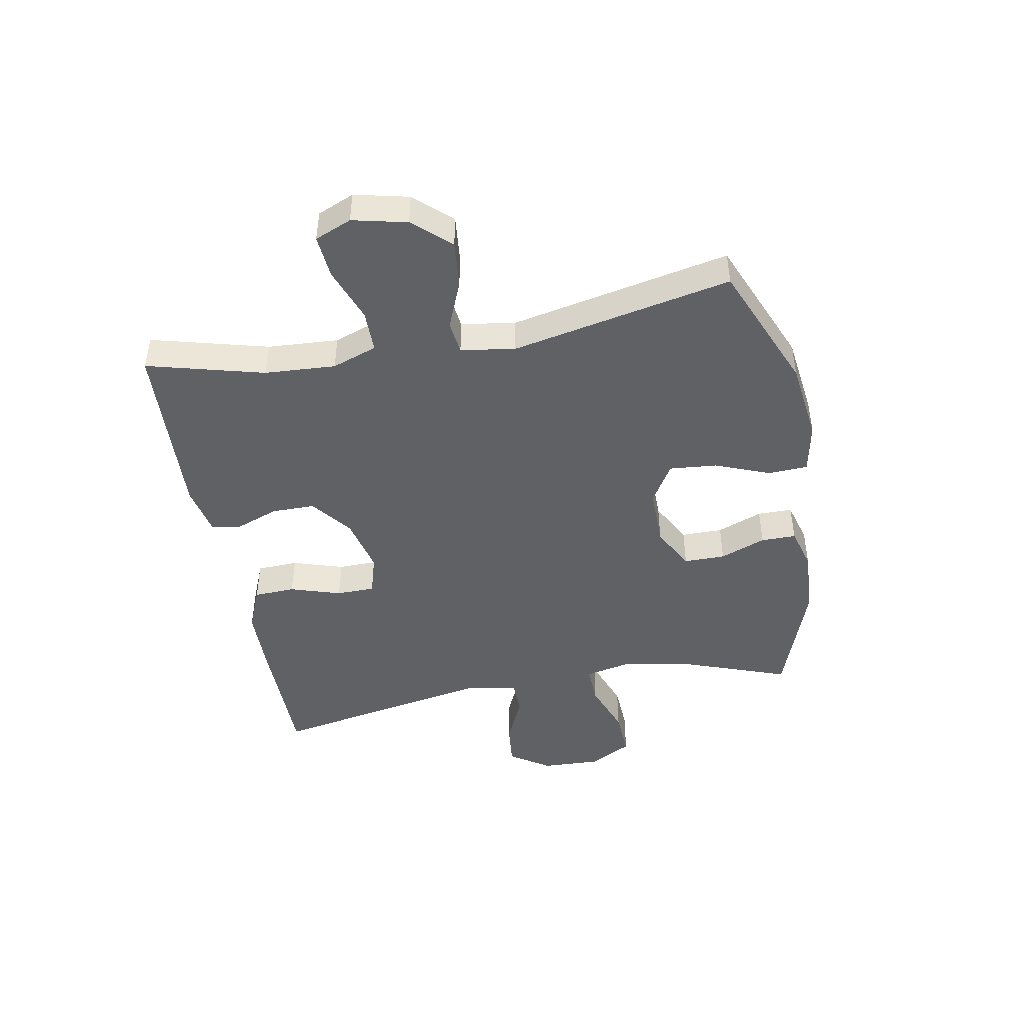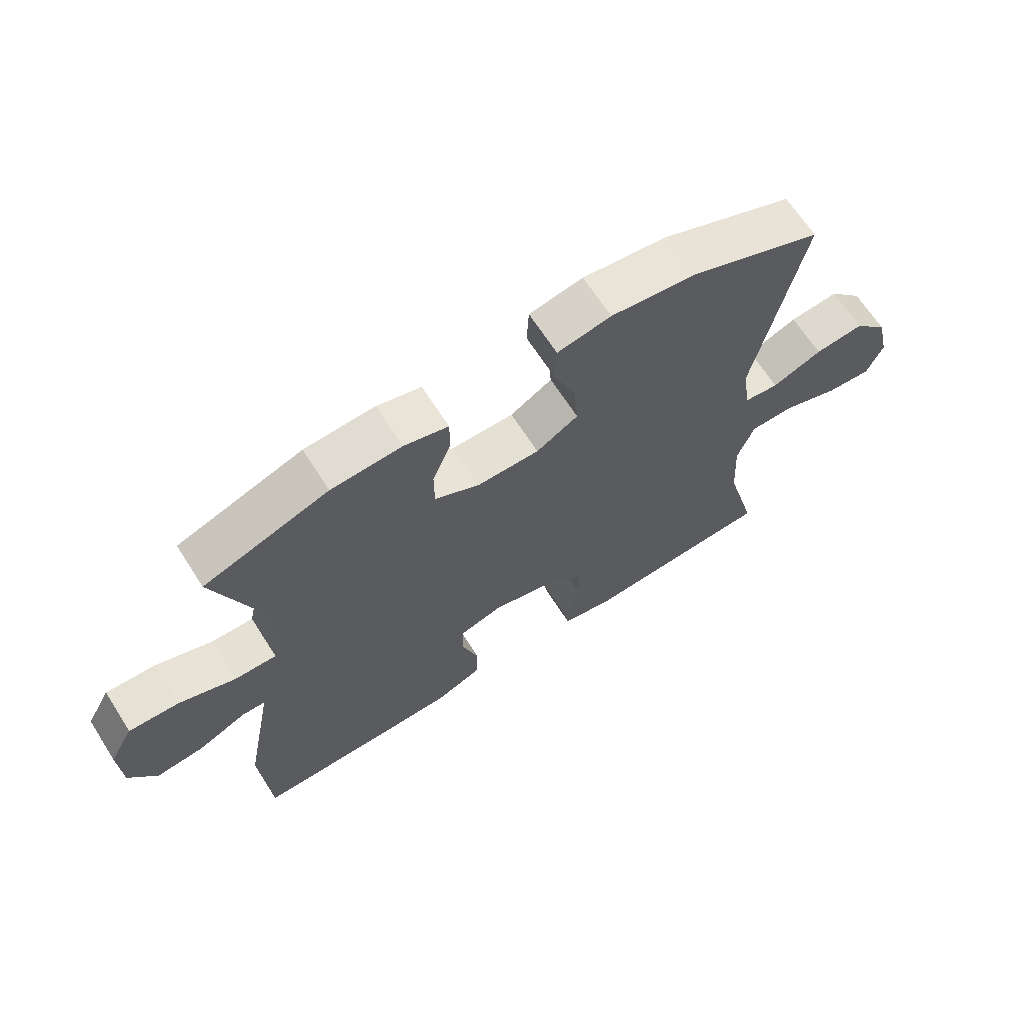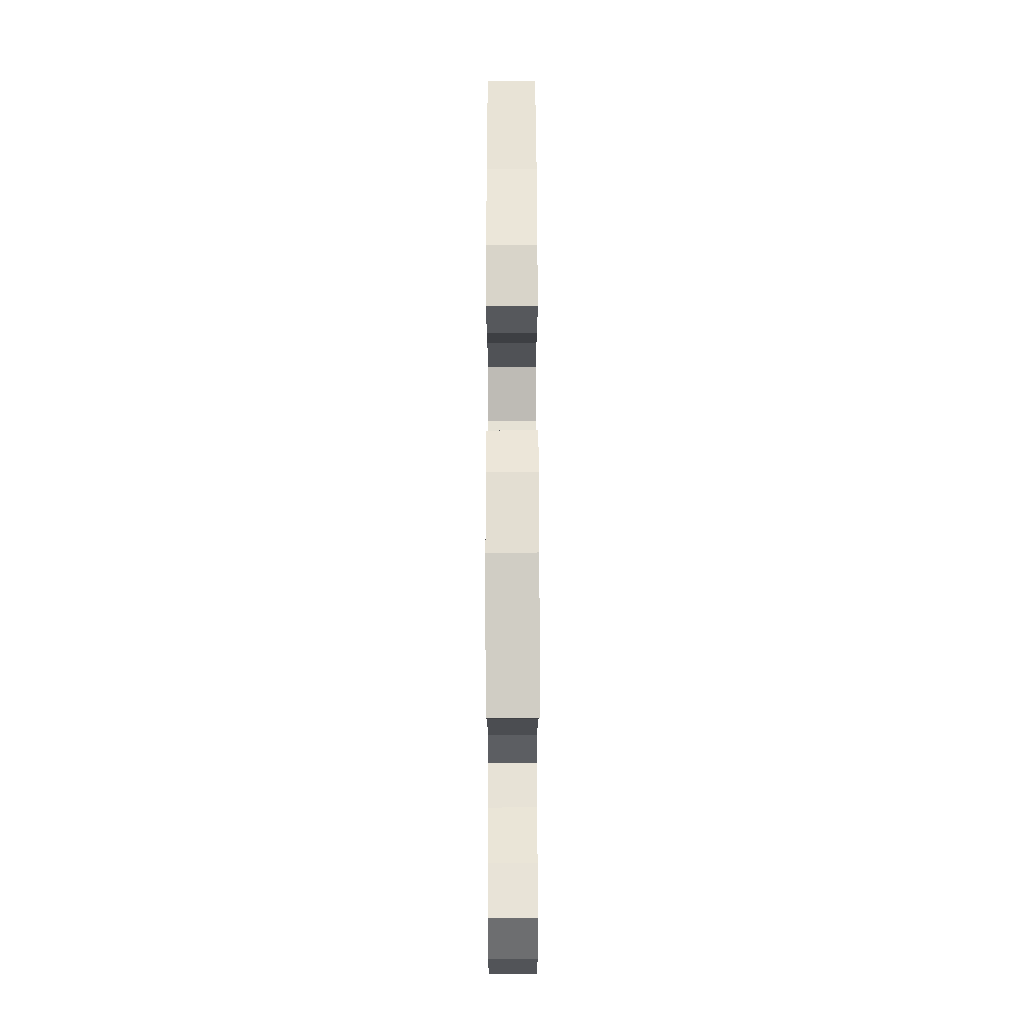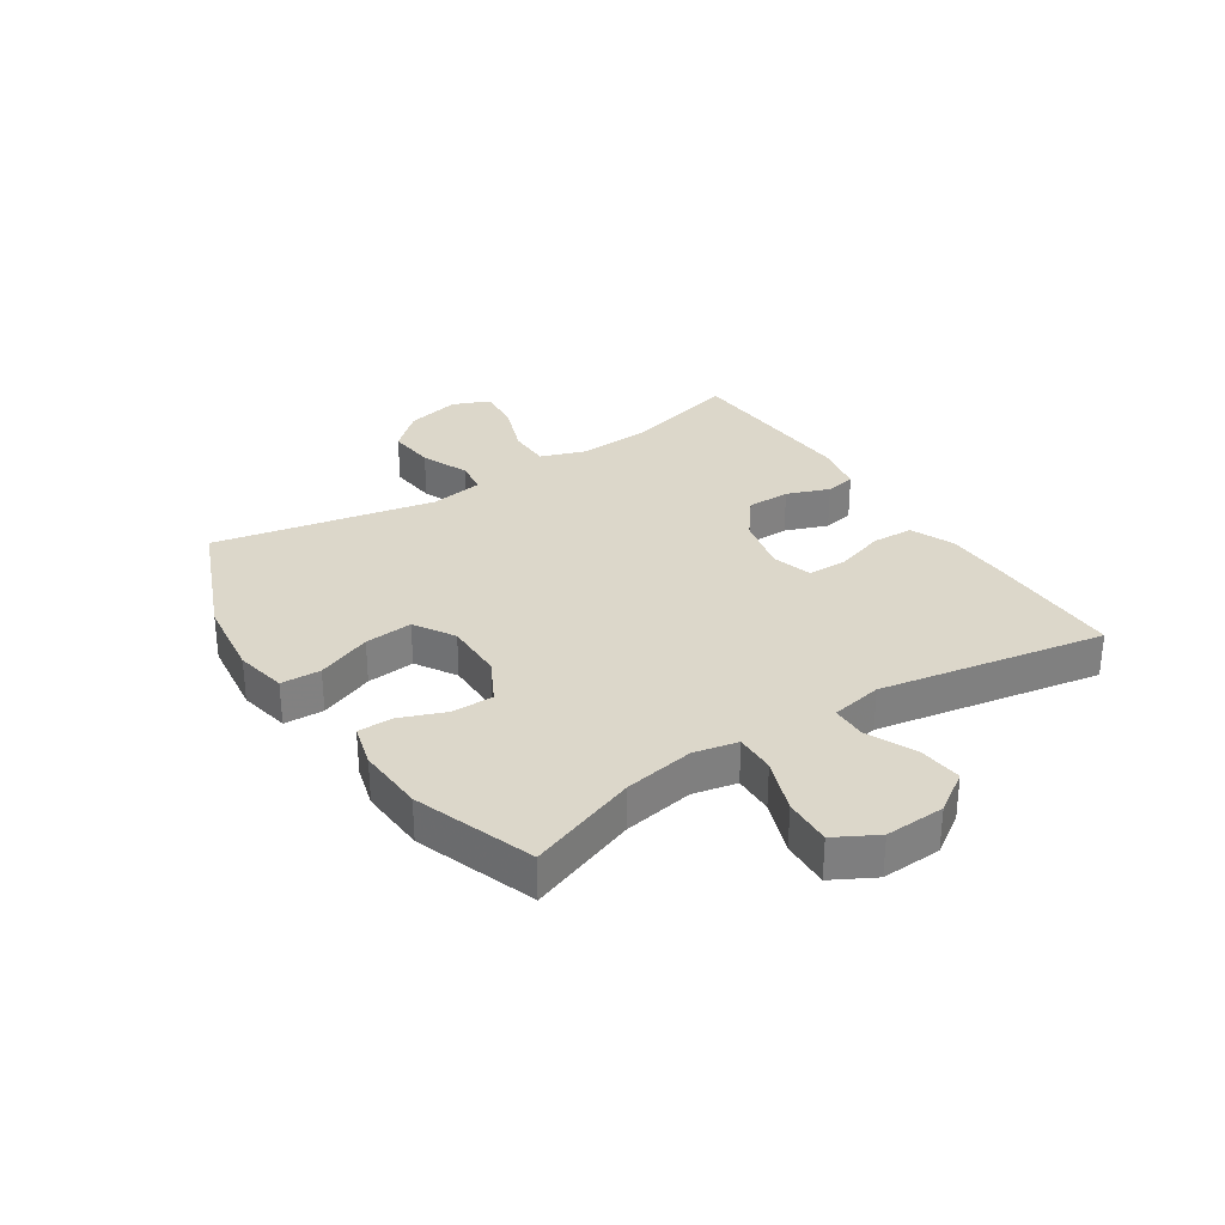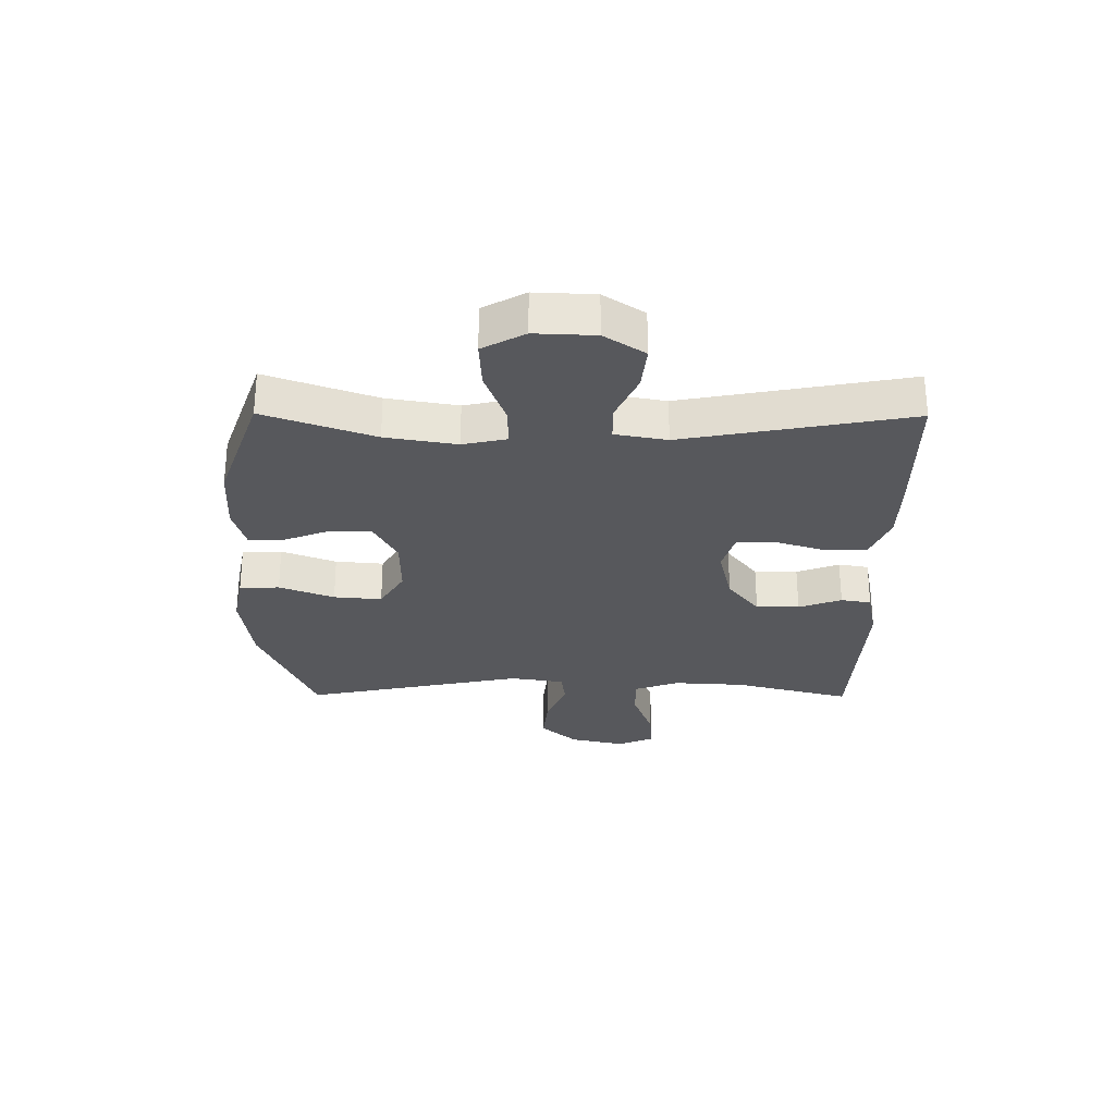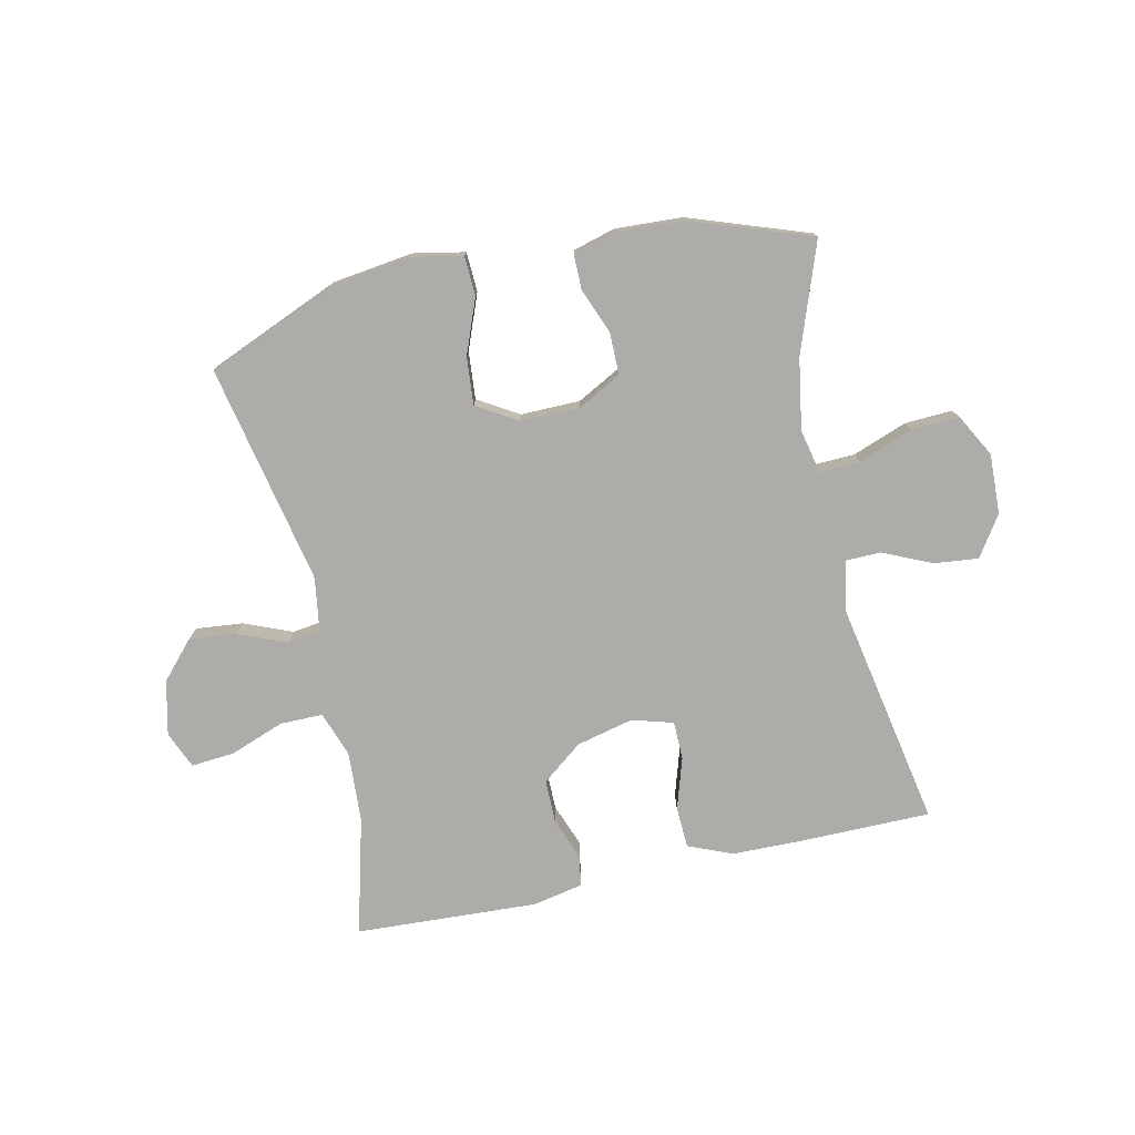
<metadata>
{"format":"obj","ext":"obj","renderer":"f3d","projection":"perspective","resolution":1024,"background":"white","views":[{"elev":-45.6,"azim":-79.6,"up":"+Y"},{"elev":66.6,"azim":147.4,"up":"+Z"},{"elev":64.5,"azim":89.9,"up":"+Z"},{"elev":30.8,"azim":56.6,"up":"+Y"},{"elev":-28.4,"azim":89.6,"up":"+Y"},{"elev":-76.8,"azim":12.4,"up":"+Y"}]}
</metadata>
<code>
v 0.5 0.07 -0.5
v 0.276 0.07 -0.501
v 0.161 0.07 -0.499
v 0.086 0.07 -0.468
v 0.083 0.07 -0.398
v 0.11 0.07 -0.312
v 0.109 0.07 -0.247
v 0.04 0.07 -0.227
v -0.057 0.07 -0.25
v -0.125 0.07 -0.303
v -0.125 0.07 -0.376
v -0.098 0.07 -0.448
v -0.107 0.07 -0.499
v -0.192 0.07 -0.516
v -0.5 0.07 -0.5
v -0.448 0.07 -0.302
v -0.441 0.07 -0.182
v -0.468 0.07 -0.106
v -0.54 0.07 -0.106
v -0.632 0.07 -0.14
v -0.705 0.07 -0.146
v -0.731 0.07 -0.084
v -0.71 0.07 0.008
v -0.654 0.07 0.07
v -0.574 0.07 0.062
v -0.493 0.07 0.029
v -0.437 0.07 0.036
v -0.423 0.07 0.128
v -0.5 0.07 0.5
v -0.283 0.07 0.591
v -0.147 0.07 0.609
v -0.06 0.07 0.592
v -0.057 0.07 0.525
v -0.093 0.07 0.433
v -0.1 0.07 0.352
v -0.032 0.07 0.311
v 0.069 0.07 0.312
v 0.142 0.07 0.351
v 0.142 0.07 0.421
v 0.112 0.07 0.498
v 0.112 0.07 0.557
v 0.184 0.07 0.577
v 0.298 0.07 0.571
v 0.5 0.07 0.5
v 0.434 0.07 0.316
v 0.414 0.07 0.197
v 0.43 0.07 0.123
v 0.498 0.07 0.125
v 0.59 0.07 0.159
v 0.671 0.07 0.163
v 0.71 0.07 0.092
v 0.706 0.07 -0.009
v 0.661 0.07 -0.077
v 0.586 0.07 -0.069
v 0.504 0.07 -0.032
v 0.445 0.07 -0.033
v 0.429 0.07 -0.12
v 0.5 0 -0.5
v 0.276 0 -0.501
v 0.161 0 -0.499
v 0.086 0 -0.468
v 0.083 0 -0.398
v 0.11 0 -0.312
v 0.109 0 -0.247
v 0.04 0 -0.227
v -0.057 0 -0.25
v -0.125 0 -0.303
v -0.125 0 -0.376
v -0.098 0 -0.448
v -0.107 0 -0.499
v -0.192 0 -0.516
v -0.5 0 -0.5
v -0.448 0 -0.302
v -0.441 0 -0.182
v -0.468 0 -0.106
v -0.54 0 -0.106
v -0.632 0 -0.14
v -0.705 0 -0.146
v -0.731 0 -0.084
v -0.71 0 0.008
v -0.654 0 0.07
v -0.574 0 0.062
v -0.493 0 0.029
v -0.437 0 0.036
v -0.423 0 0.128
v -0.5 0 0.5
v -0.283 0 0.591
v -0.147 0 0.609
v -0.06 0 0.592
v -0.057 0 0.525
v -0.093 0 0.433
v -0.1 0 0.352
v -0.032 0 0.311
v 0.069 0 0.312
v 0.142 0 0.351
v 0.142 0 0.421
v 0.112 0 0.498
v 0.112 0 0.557
v 0.184 0 0.577
v 0.298 0 0.571
v 0.5 0 0.5
v 0.434 0 0.316
v 0.414 0 0.197
v 0.43 0 0.123
v 0.498 0 0.125
v 0.59 0 0.159
v 0.671 0 0.163
v 0.71 0 0.092
v 0.706 0 -0.009
v 0.661 0 -0.077
v 0.586 0 -0.069
v 0.504 0 -0.032
v 0.445 0 -0.033
v 0.429 0 -0.12
f 52 53 54 55
f 52 55 56
f 51 52 56
f 48 49 50 51
f 47 48 51 56
f 46 47 56 57
f 42 43 44 45
f 42 45 46
f 39 40 41 42
f 38 39 42 46
f 37 38 46 57
f 31 32 33 34
f 31 34 35
f 28 29 30 31
f 27 28 31 35
f 23 24 25 26
f 21 22 23 26
f 19 20 21 26
f 18 19 26 27
f 17 18 27 35
f 13 14 15 16
f 11 12 13 16
f 10 11 16 17
f 9 10 17 35
f 3 4 5 6
f 3 6 7
f 2 3 7
f 1 2 7
f 36 37 57 1
f 8 9 35 36
f 7 8 36
f 1 7 36
f 112 111 110 109
f 113 112 109
f 113 109 108
f 108 107 106 105
f 113 108 105 104
f 114 113 104 103
f 102 101 100 99
f 103 102 99
f 99 98 97 96
f 103 99 96 95
f 114 103 95 94
f 91 90 89 88
f 92 91 88
f 88 87 86 85
f 92 88 85 84
f 83 82 81 80
f 83 80 79 78
f 83 78 77 76
f 84 83 76 75
f 92 84 75 74
f 73 72 71 70
f 73 70 69 68
f 74 73 68 67
f 92 74 67 66
f 63 62 61 60
f 64 63 60
f 64 60 59
f 64 59 58
f 58 114 94 93
f 93 92 66 65
f 93 65 64
f 93 64 58
f 1 58 59 2
f 2 59 60 3
f 3 60 61 4
f 4 61 62 5
f 5 62 63 6
f 6 63 64 7
f 7 64 65 8
f 8 65 66 9
f 9 66 67 10
f 10 67 68 11
f 11 68 69 12
f 12 69 70 13
f 13 70 71 14
f 14 71 72 15
f 15 72 73 16
f 16 73 74 17
f 17 74 75 18
f 18 75 76 19
f 19 76 77 20
f 20 77 78 21
f 21 78 79 22
f 22 79 80 23
f 23 80 81 24
f 24 81 82 25
f 25 82 83 26
f 26 83 84 27
f 27 84 85 28
f 28 85 86 29
f 29 86 87 30
f 30 87 88 31
f 31 88 89 32
f 32 89 90 33
f 33 90 91 34
f 34 91 92 35
f 35 92 93 36
f 36 93 94 37
f 37 94 95 38
f 38 95 96 39
f 39 96 97 40
f 40 97 98 41
f 41 98 99 42
f 42 99 100 43
f 43 100 101 44
f 44 101 102 45
f 45 102 103 46
f 46 103 104 47
f 47 104 105 48
f 48 105 106 49
f 49 106 107 50
f 50 107 108 51
f 51 108 109 52
f 52 109 110 53
f 53 110 111 54
f 54 111 112 55
f 55 112 113 56
f 56 113 114 57
f 57 114 58 1

</code>
